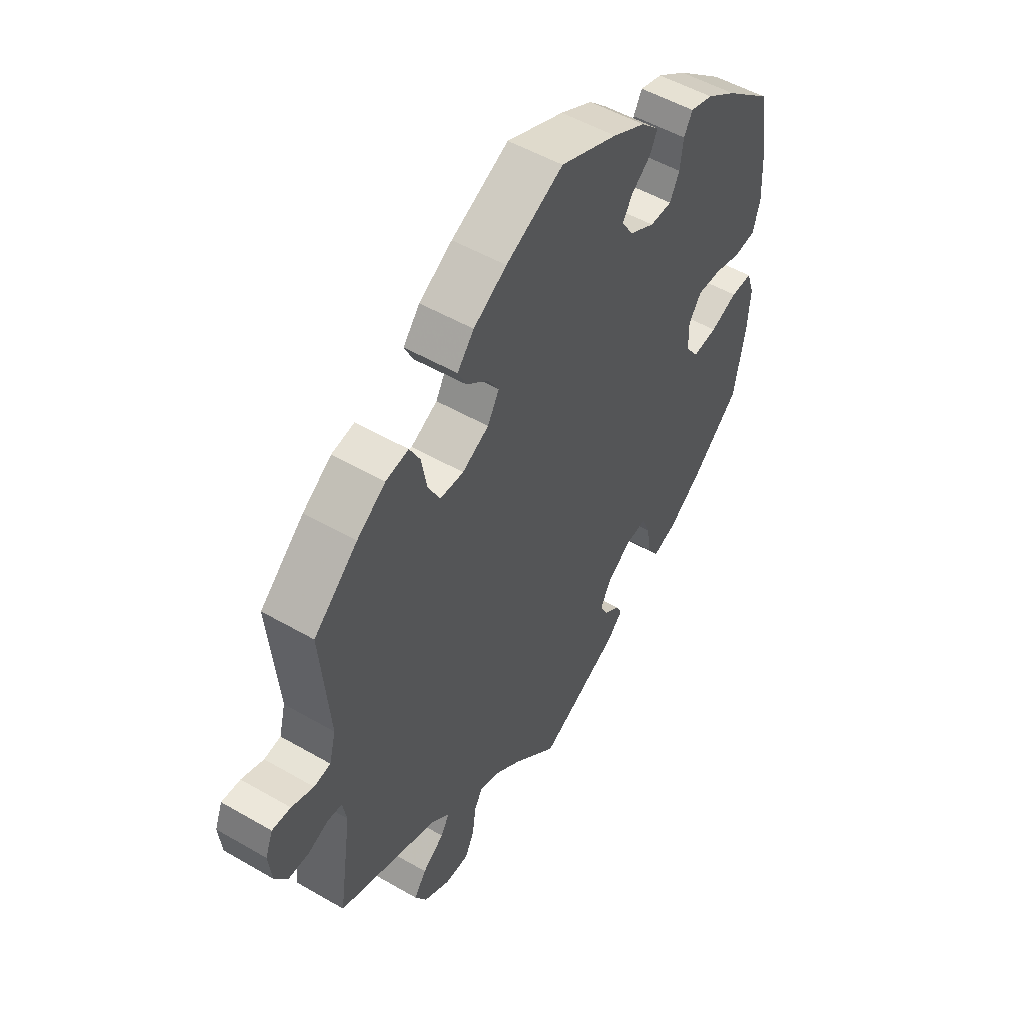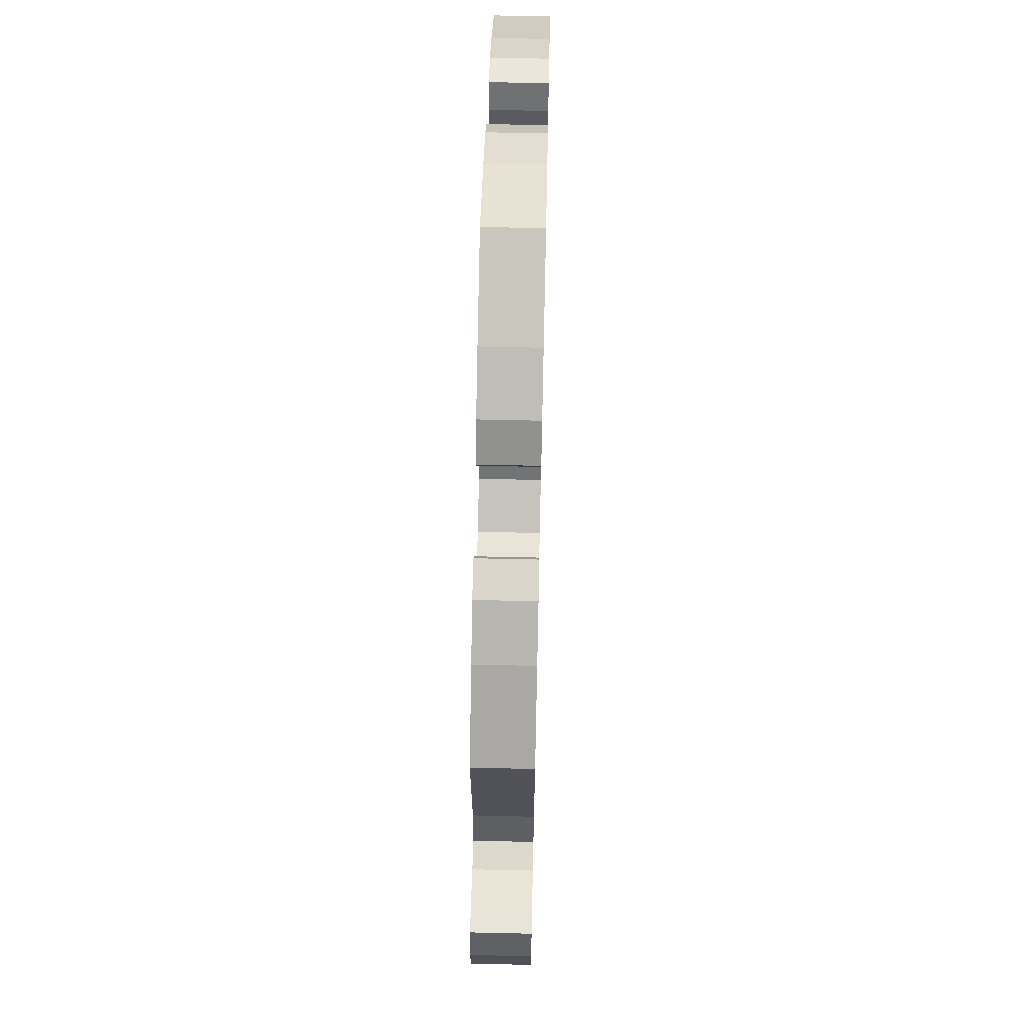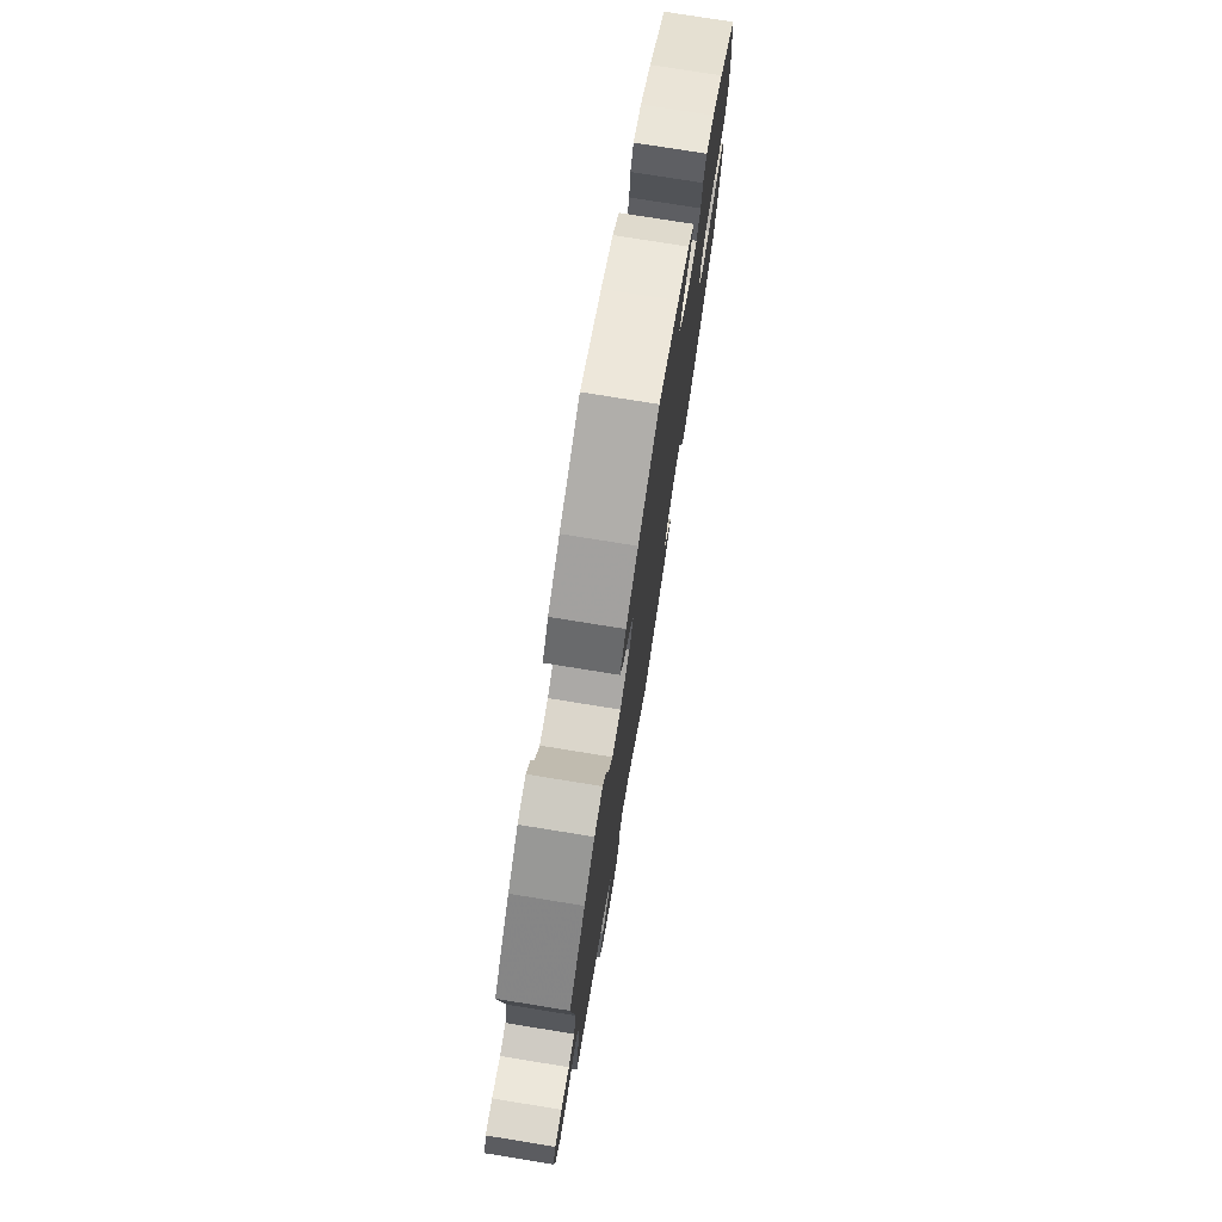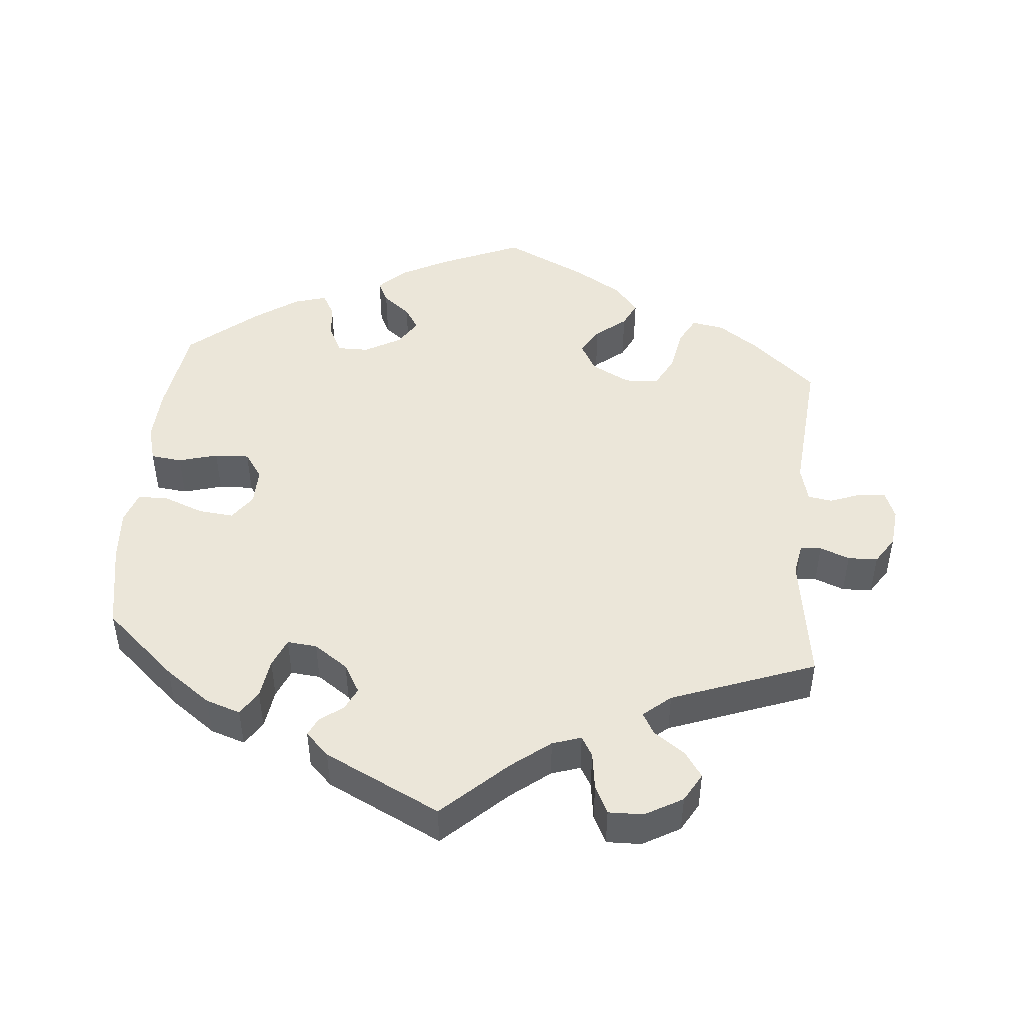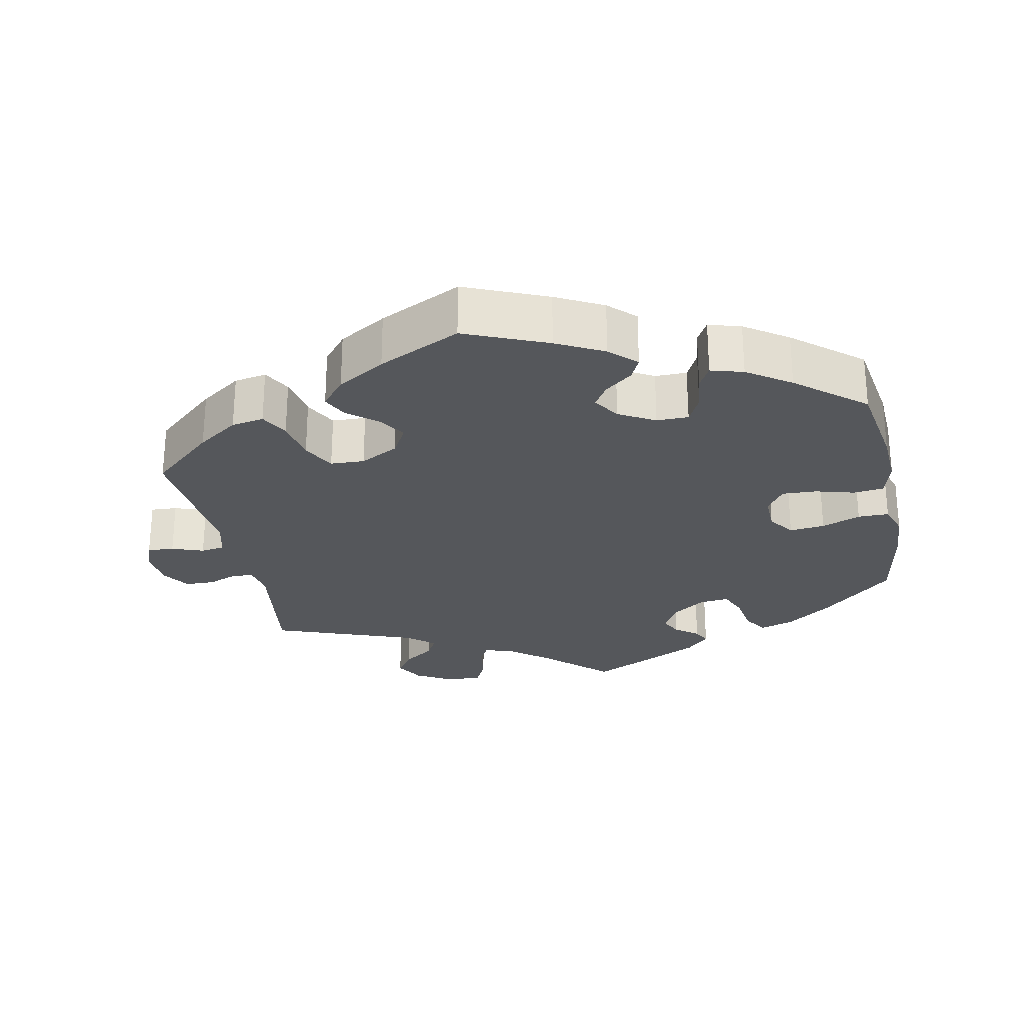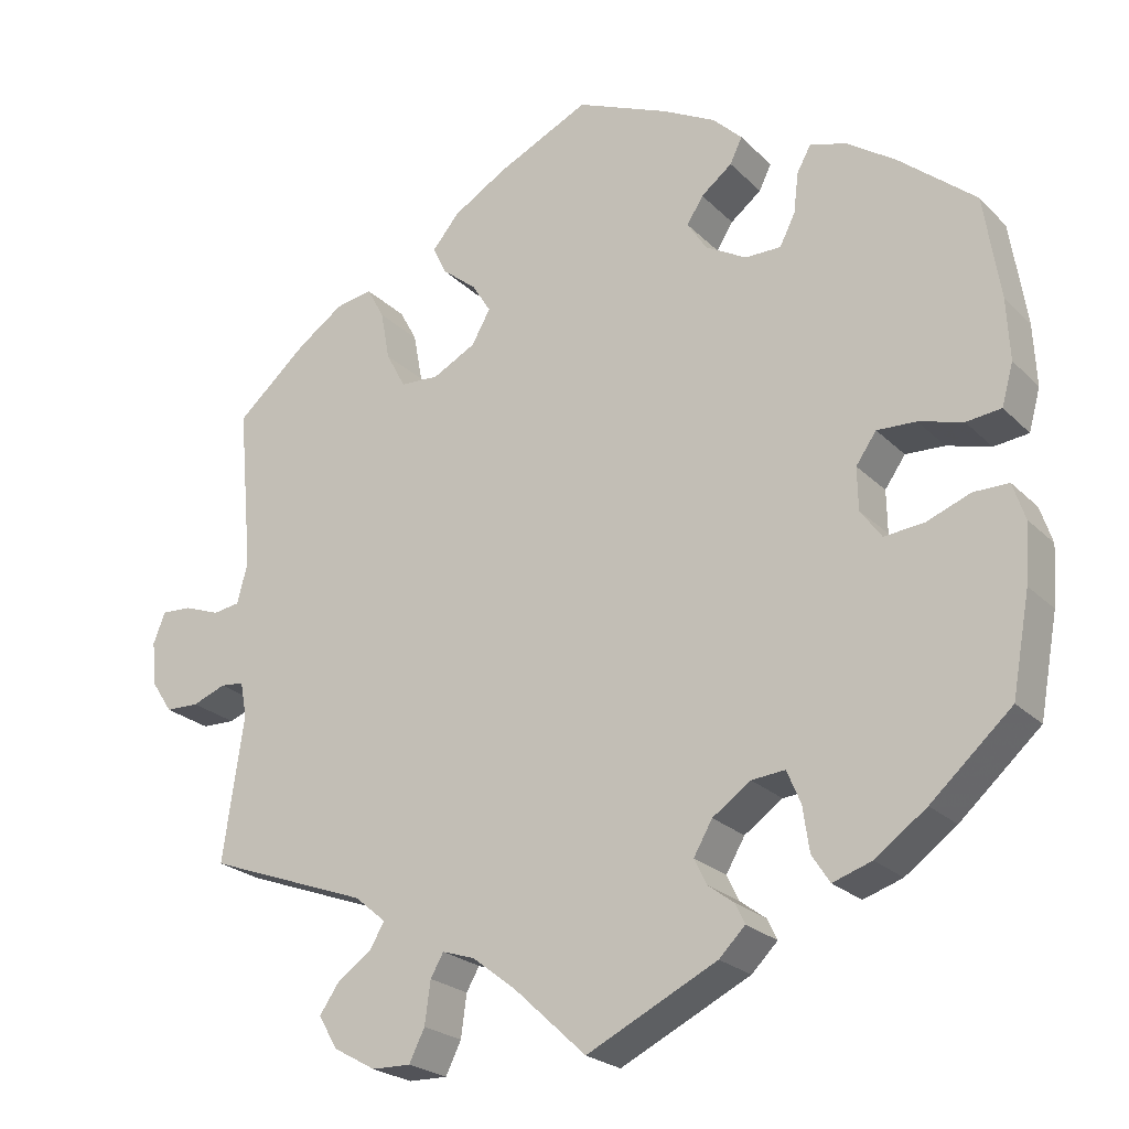
<metadata>
{"format":"obj","ext":"obj","renderer":"f3d","projection":"perspective","resolution":1024,"background":"white","views":[{"elev":51.7,"azim":-57.9,"up":"+Z"},{"elev":63.4,"azim":-88.7,"up":"+Z"},{"elev":76.0,"azim":-80.8,"up":"+Z"},{"elev":47.3,"azim":-175.0,"up":"+Y"},{"elev":-26.6,"azim":11.5,"up":"+Y"},{"elev":-23.2,"azim":32.2,"up":"+Z"}]}
</metadata>
<code>
v 0.402 0.07 -0.377
v 0.339 0.07 -0.423
v 0.291 0.07 -0.439
v 0.269 0.07 -0.405
v 0.261 0.07 -0.35
v 0.244 0.07 -0.31
v 0.203 0.07 -0.314
v 0.156 0.07 -0.347
v 0.133 0.07 -0.387
v 0.148 0.07 -0.418
v 0.18 0.07 -0.442
v 0.192 0.07 -0.467
v 0.16 0.07 -0.499
v 0 0.07 -0.578
v -0.088 0.07 -0.496
v -0.142 0.07 -0.454
v -0.182 0.07 -0.441
v -0.198 0.07 -0.469
v -0.205 0.07 -0.521
v -0.224 0.07 -0.56
v -0.272 0.07 -0.559
v -0.324 0.07 -0.53
v -0.347 0.07 -0.49
v -0.323 0.07 -0.455
v -0.28 0.07 -0.424
v -0.263 0.07 -0.394
v -0.301 0.07 -0.362
v -0.5 0.07 -0.289
v -0.474 0.07 -0.111
v -0.482 0.07 -0.068
v -0.511 0.07 -0.065
v -0.552 0.07 -0.081
v -0.593 0.07 -0.08
v -0.618 0.07 -0.042
v -0.624 0.07 0.013
v -0.609 0.07 0.051
v -0.572 0.07 0.049
v -0.528 0.07 0.033
v -0.495 0.07 0.038
v -0.482 0.07 0.088
v -0.5 0.07 0.289
v -0.413 0.07 0.366
v -0.356 0.07 0.406
v -0.311 0.07 0.414
v -0.29 0.07 0.375
v -0.279 0.07 0.315
v -0.255 0.07 0.27
v -0.208 0.07 0.268
v -0.155 0.07 0.296
v -0.132 0.07 0.337
v -0.155 0.07 0.374
v -0.197 0.07 0.408
v -0.214 0.07 0.443
v -0.181 0.07 0.483
v -0.115 0.07 0.523
v -0.001 0.07 0.578
v 0.113 0.07 0.53
v 0.178 0.07 0.496
v 0.214 0.07 0.461
v 0.199 0.07 0.43
v 0.161 0.07 0.4
v 0.141 0.07 0.368
v 0.165 0.07 0.331
v 0.215 0.07 0.303
v 0.259 0.07 0.303
v 0.278 0.07 0.341
v 0.284 0.07 0.391
v 0.301 0.07 0.422
v 0.346 0.07 0.409
v 0.406 0.07 0.368
v 0.5 0.07 0.29
v 0.52 0.07 0.163
v 0.524 0.07 0.087
v 0.51 0.07 0.036
v 0.467 0.07 0.031
v 0.413 0.07 0.046
v 0.365 0.07 0.048
v 0.34 0.07 0.012
v 0.341 0.07 -0.04
v 0.367 0.07 -0.076
v 0.416 0.07 -0.071
v 0.47 0.07 -0.05
v 0.513 0.07 -0.05
v 0.528 0.07 -0.095
v 0.523 0.07 -0.167
v 0.501 0.07 -0.288
v 0.402 0 -0.377
v 0.339 0 -0.423
v 0.291 0 -0.439
v 0.269 0 -0.405
v 0.261 0 -0.35
v 0.244 0 -0.31
v 0.203 0 -0.314
v 0.156 0 -0.347
v 0.133 0 -0.387
v 0.148 0 -0.418
v 0.18 0 -0.442
v 0.192 0 -0.467
v 0.16 0 -0.499
v 0 0 -0.578
v -0.088 0 -0.496
v -0.142 0 -0.454
v -0.182 0 -0.441
v -0.198 0 -0.469
v -0.205 0 -0.521
v -0.224 0 -0.56
v -0.272 0 -0.559
v -0.324 0 -0.53
v -0.347 0 -0.49
v -0.323 0 -0.455
v -0.28 0 -0.424
v -0.263 0 -0.394
v -0.301 0 -0.362
v -0.5 0 -0.289
v -0.474 0 -0.111
v -0.482 0 -0.068
v -0.511 0 -0.065
v -0.552 0 -0.081
v -0.593 0 -0.08
v -0.618 0 -0.042
v -0.624 0 0.013
v -0.609 0 0.051
v -0.572 0 0.049
v -0.528 0 0.033
v -0.495 0 0.038
v -0.482 0 0.088
v -0.5 0 0.289
v -0.413 0 0.366
v -0.356 0 0.406
v -0.311 0 0.414
v -0.29 0 0.375
v -0.279 0 0.315
v -0.255 0 0.27
v -0.208 0 0.268
v -0.155 0 0.296
v -0.132 0 0.337
v -0.155 0 0.374
v -0.197 0 0.408
v -0.214 0 0.443
v -0.181 0 0.483
v -0.115 0 0.523
v -0.001 0 0.578
v 0.113 0 0.53
v 0.178 0 0.496
v 0.214 0 0.461
v 0.199 0 0.43
v 0.161 0 0.4
v 0.141 0 0.368
v 0.165 0 0.331
v 0.215 0 0.303
v 0.259 0 0.303
v 0.278 0 0.341
v 0.284 0 0.391
v 0.301 0 0.422
v 0.346 0 0.409
v 0.406 0 0.368
v 0.5 0 0.29
v 0.52 0 0.163
v 0.524 0 0.087
v 0.51 0 0.036
v 0.467 0 0.031
v 0.413 0 0.046
v 0.365 0 0.048
v 0.34 0 0.012
v 0.341 0 -0.04
v 0.367 0 -0.076
v 0.416 0 -0.071
v 0.47 0 -0.05
v 0.513 0 -0.05
v 0.528 0 -0.095
v 0.523 0 -0.167
v 0.501 0 -0.288
f 81 82 83 84
f 80 81 84 85
f 73 74 75 76
f 73 76 77
f 72 73 77
f 71 72 77
f 70 71 77 78
f 66 67 68 69
f 65 66 69 70
f 58 59 60 61
f 58 61 62
f 57 58 62
f 56 57 62
f 55 56 62 63
f 51 52 53 54
f 50 51 54 55
f 43 44 45 46
f 43 46 47
f 40 41 42 43
f 39 40 43 47
f 35 36 37 38
f 35 38 39
f 34 35 39
f 31 32 33 34
f 30 31 34 39
f 29 30 39 47
f 27 28 29 47
f 22 23 24 25
f 22 25 26
f 21 22 26
f 18 19 20 21
f 17 18 21 26
f 16 17 26 27
f 12 13 14 15
f 10 11 12 15
f 9 10 15 16
f 8 9 16 27
f 2 3 4 5
f 2 5 6
f 1 2 6
f 80 85 86 1
f 65 70 78
f 64 65 78 79
f 63 64 79
f 50 55 63 79
f 49 50 79 80
f 8 27 47 48
f 7 8 48 49
f 6 7 49 80
f 1 6 80
f 170 169 168 167
f 171 170 167 166
f 162 161 160 159
f 163 162 159
f 163 159 158
f 163 158 157
f 164 163 157 156
f 155 154 153 152
f 156 155 152 151
f 147 146 145 144
f 148 147 144
f 148 144 143
f 148 143 142
f 149 148 142 141
f 140 139 138 137
f 141 140 137 136
f 132 131 130 129
f 133 132 129
f 129 128 127 126
f 133 129 126 125
f 124 123 122 121
f 125 124 121
f 125 121 120
f 120 119 118 117
f 125 120 117 116
f 133 125 116 115
f 133 115 114 113
f 111 110 109 108
f 112 111 108
f 112 108 107
f 107 106 105 104
f 112 107 104 103
f 113 112 103 102
f 101 100 99 98
f 101 98 97 96
f 102 101 96 95
f 113 102 95 94
f 91 90 89 88
f 92 91 88
f 92 88 87
f 87 172 171 166
f 164 156 151
f 165 164 151 150
f 165 150 149
f 165 149 141 136
f 166 165 136 135
f 134 133 113 94
f 135 134 94 93
f 166 135 93 92
f 166 92 87
f 1 87 88 2
f 2 88 89 3
f 3 89 90 4
f 4 90 91 5
f 5 91 92 6
f 6 92 93 7
f 7 93 94 8
f 8 94 95 9
f 9 95 96 10
f 10 96 97 11
f 11 97 98 12
f 12 98 99 13
f 13 99 100 14
f 14 100 101 15
f 15 101 102 16
f 16 102 103 17
f 17 103 104 18
f 18 104 105 19
f 19 105 106 20
f 20 106 107 21
f 21 107 108 22
f 22 108 109 23
f 23 109 110 24
f 24 110 111 25
f 25 111 112 26
f 26 112 113 27
f 27 113 114 28
f 28 114 115 29
f 29 115 116 30
f 30 116 117 31
f 31 117 118 32
f 32 118 119 33
f 33 119 120 34
f 34 120 121 35
f 35 121 122 36
f 36 122 123 37
f 37 123 124 38
f 38 124 125 39
f 39 125 126 40
f 40 126 127 41
f 41 127 128 42
f 42 128 129 43
f 43 129 130 44
f 44 130 131 45
f 45 131 132 46
f 46 132 133 47
f 47 133 134 48
f 48 134 135 49
f 49 135 136 50
f 50 136 137 51
f 51 137 138 52
f 52 138 139 53
f 53 139 140 54
f 54 140 141 55
f 55 141 142 56
f 56 142 143 57
f 57 143 144 58
f 58 144 145 59
f 59 145 146 60
f 60 146 147 61
f 61 147 148 62
f 62 148 149 63
f 63 149 150 64
f 64 150 151 65
f 65 151 152 66
f 66 152 153 67
f 67 153 154 68
f 68 154 155 69
f 69 155 156 70
f 70 156 157 71
f 71 157 158 72
f 72 158 159 73
f 73 159 160 74
f 74 160 161 75
f 75 161 162 76
f 76 162 163 77
f 77 163 164 78
f 78 164 165 79
f 79 165 166 80
f 80 166 167 81
f 81 167 168 82
f 82 168 169 83
f 83 169 170 84
f 84 170 171 85
f 85 171 172 86
f 86 172 87 1

</code>
